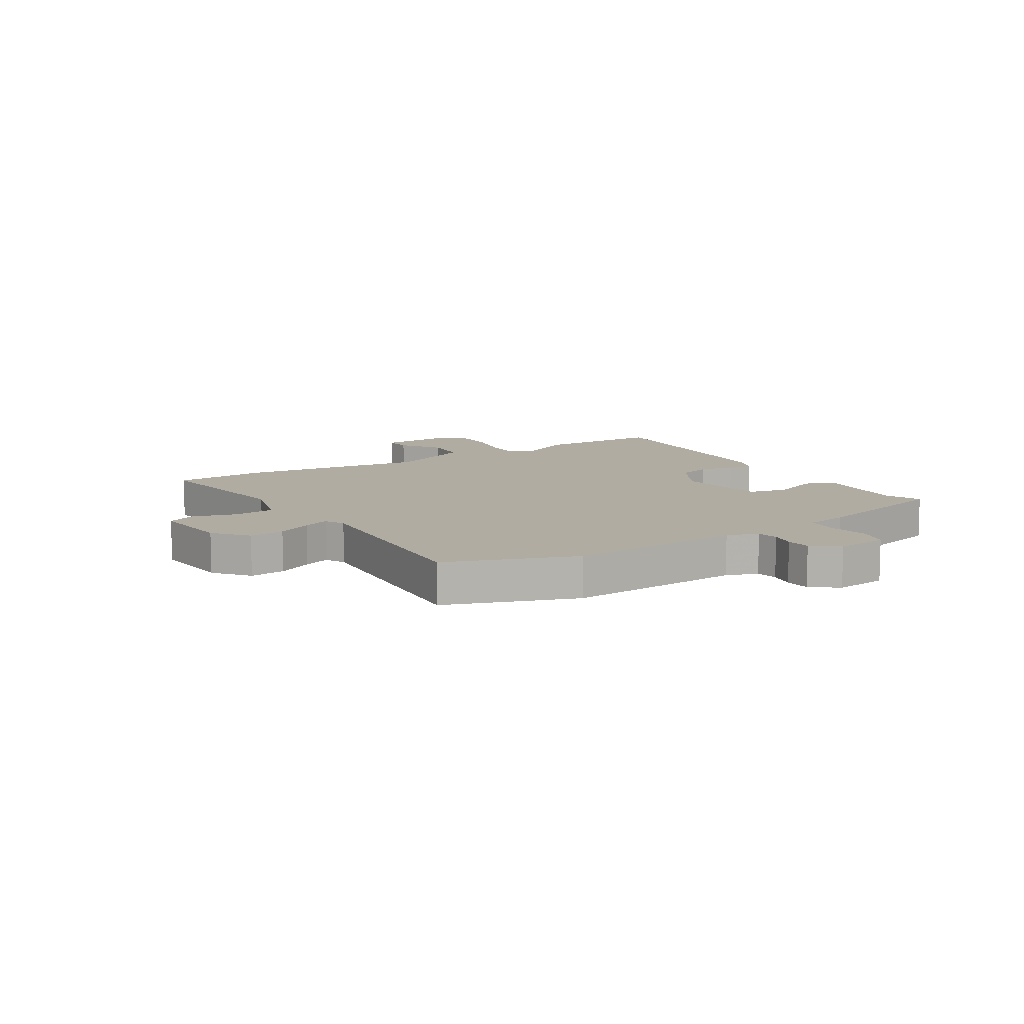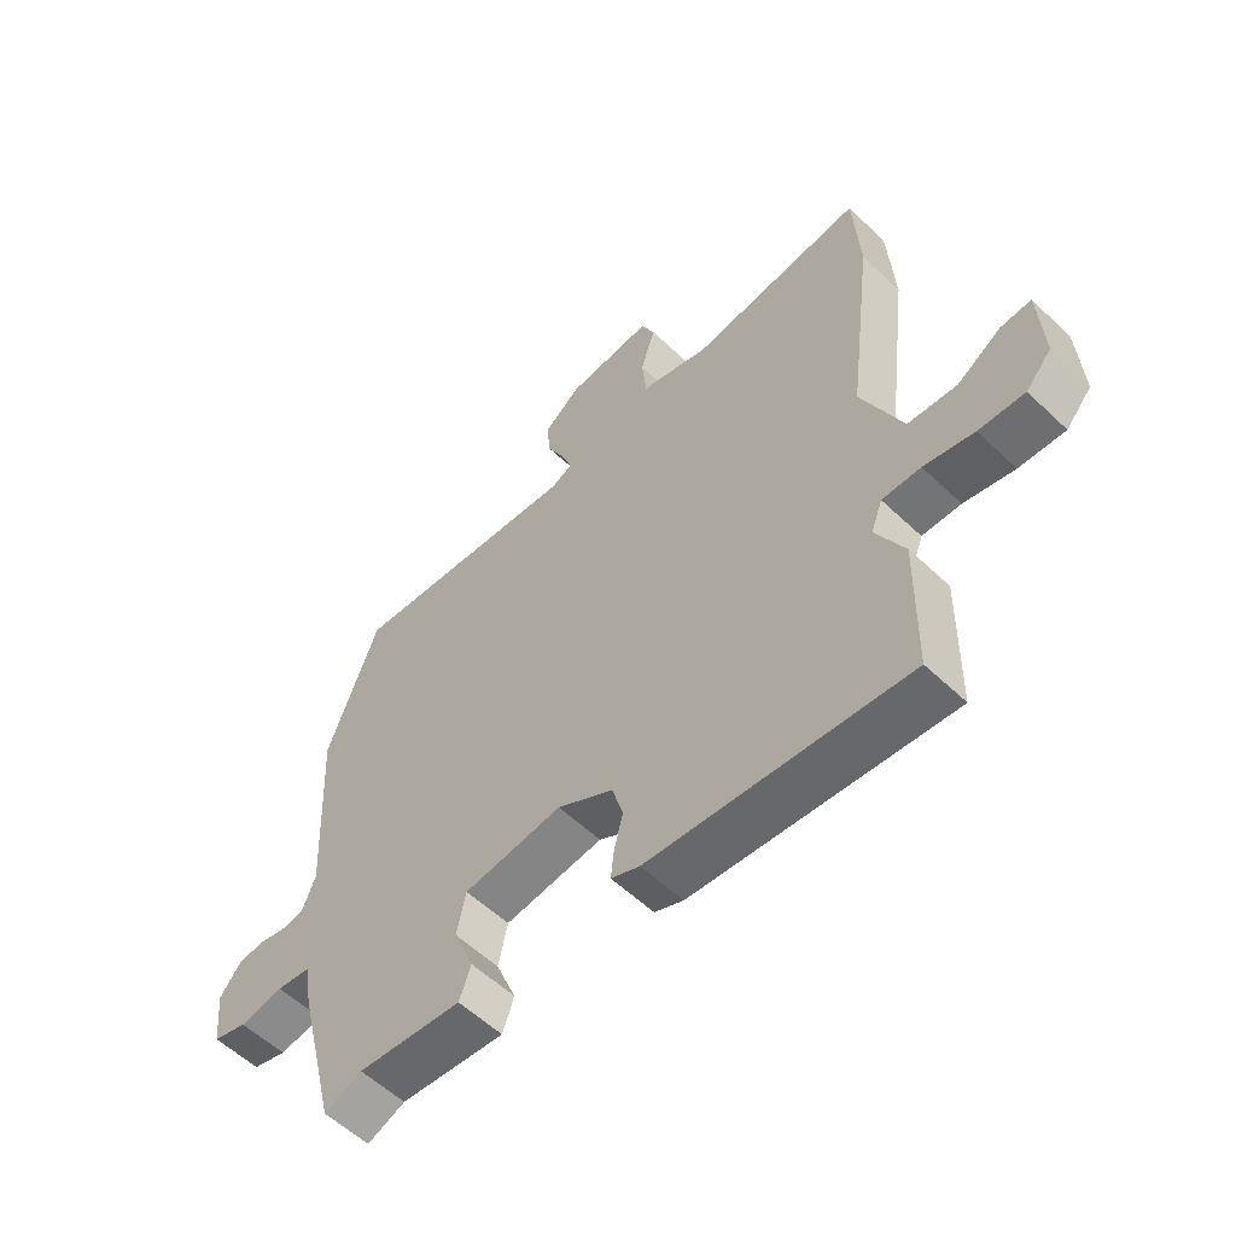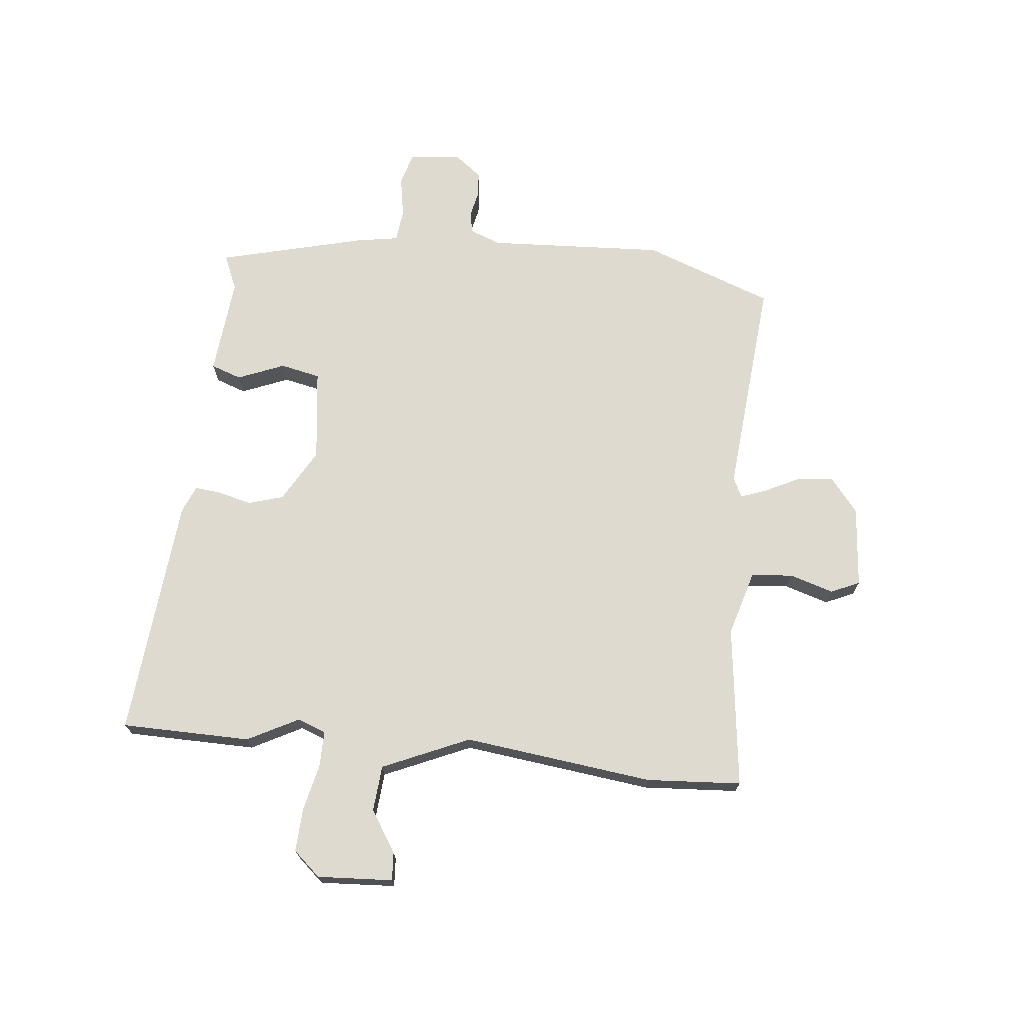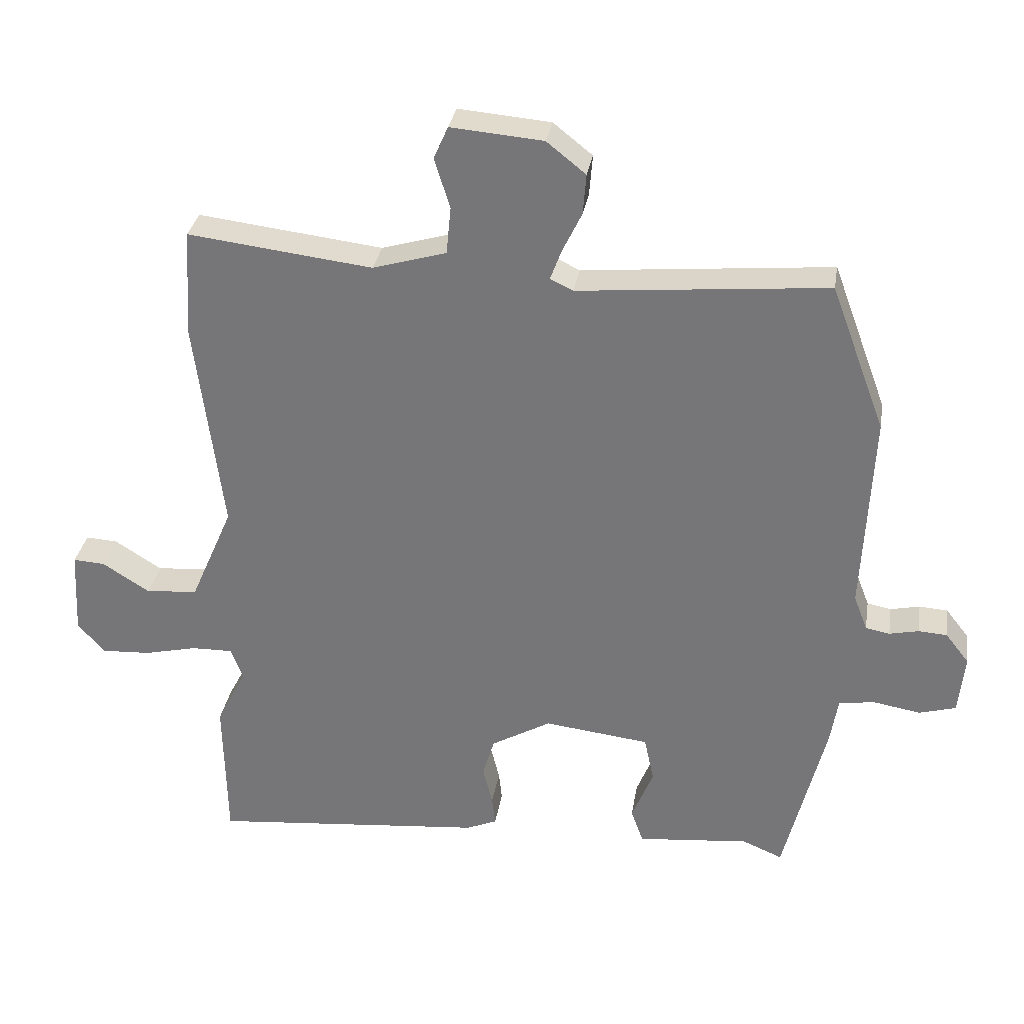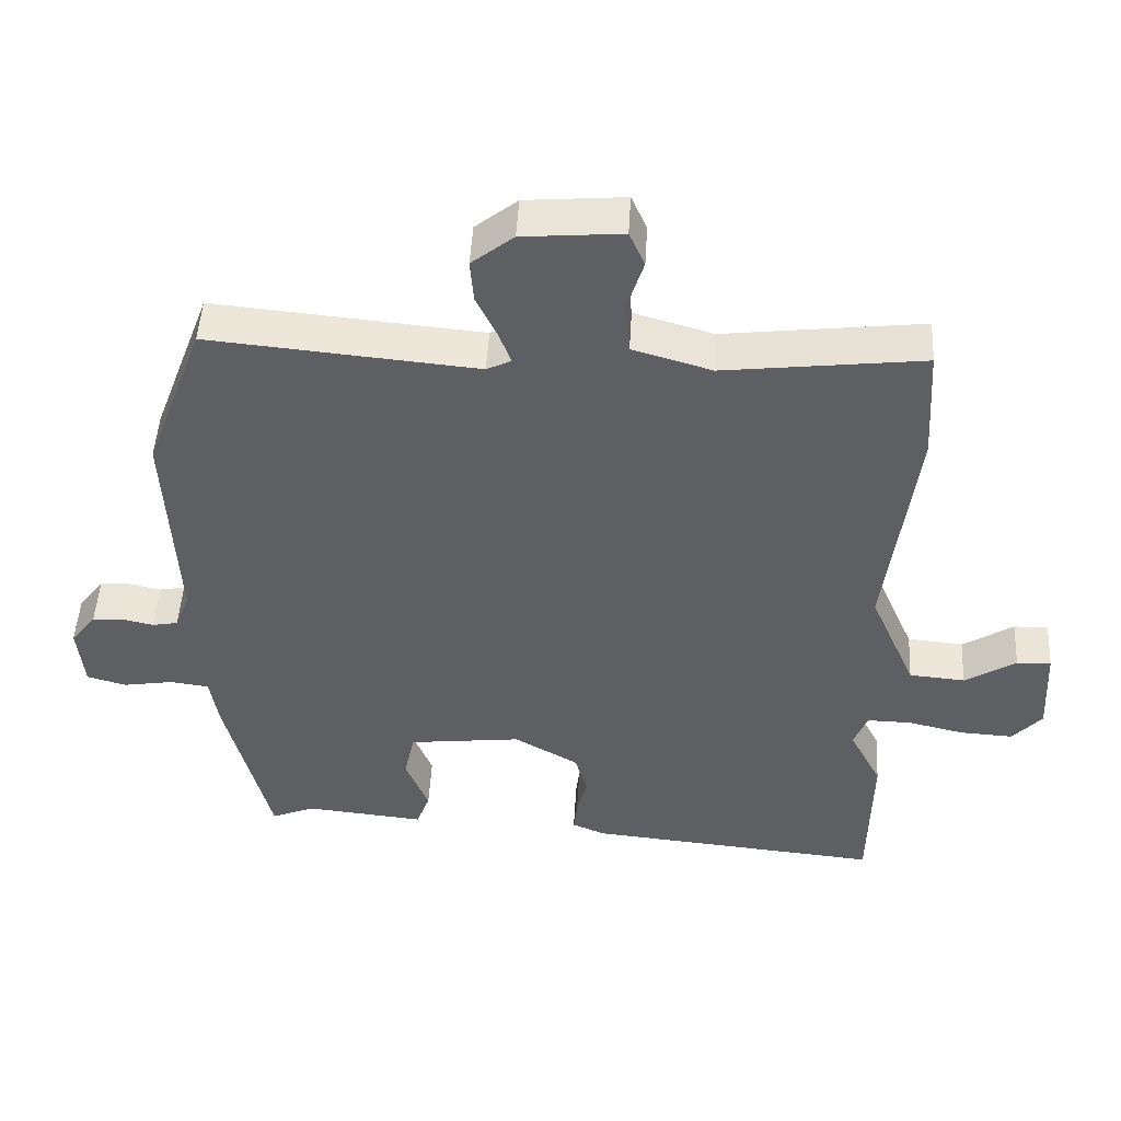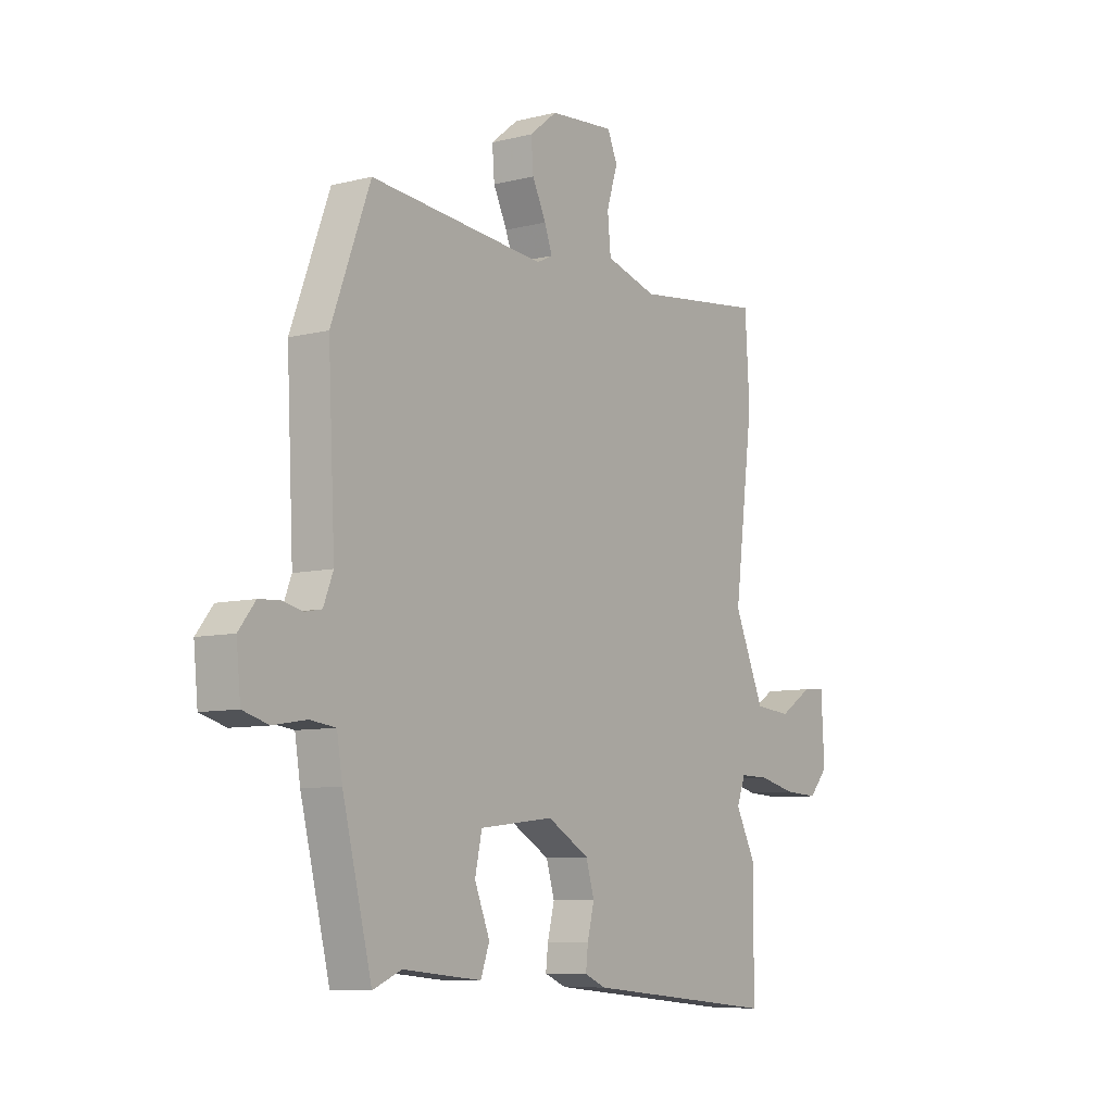
<metadata>
{"format":"obj","ext":"obj","renderer":"f3d","projection":"perspective","resolution":1024,"background":"white","views":[{"elev":10.2,"azim":57.3,"up":"+Y"},{"elev":-56.8,"azim":-134.7,"up":"+Z"},{"elev":71.0,"azim":-84.3,"up":"+Y"},{"elev":31.7,"azim":9.2,"up":"+Z"},{"elev":48.5,"azim":-176.8,"up":"+Z"},{"elev":-8.1,"azim":124.8,"up":"+Z"}]}
</metadata>
<code>
v 0.458 0.07 -0.501
v 0.396 0.07 -0.475
v 0.224 0.07 -0.492
v 0.205 0.07 -0.439
v 0.238 0.07 -0.357
v 0.223 0.07 -0.287
v 0.061 0.07 -0.268
v -0.031 0.07 -0.321
v -0.049 0.07 -0.382
v -0.034 0.07 -0.442
v -0.029 0.07 -0.487
v -0.076 0.07 -0.507
v -0.499 0.07 -0.547
v -0.503 0.07 -0.321
v -0.457 0.07 -0.232
v -0.476 0.07 -0.182
v -0.539 0.07 -0.183
v -0.621 0.07 -0.202
v -0.696 0.07 -0.206
v -0.738 0.07 -0.159
v -0.731 0.07 -0.027
v -0.682 0.07 -0.03
v -0.609 0.07 -0.076
v -0.529 0.07 -0.069
v -0.463 0.07 0.083
v -0.505 0.07 0.414
v -0.495 0.07 0.58
v -0.211 0.07 0.546
v -0.098 0.07 0.579
v -0.091 0.07 0.652
v -0.115 0.07 0.729
v -0.093 0.07 0.779
v 0.049 0.07 0.767
v 0.109 0.07 0.719
v 0.104 0.07 0.657
v 0.074 0.07 0.595
v 0.057 0.07 0.549
v 0.092 0.07 0.532
v 0.475 0.07 0.567
v 0.559 0.07 0.342
v 0.544 0.07 0.033
v 0.565 0.07 -0.021
v 0.602 0.07 -0.028
v 0.647 0.07 -0.018
v 0.691 0.07 -0.021
v 0.727 0.07 -0.067
v 0.718 0.07 -0.159
v 0.662 0.07 -0.175
v 0.59 0.07 -0.163
v 0.534 0.07 -0.17
v 0.522 0.07 -0.244
v 0.458 0 -0.501
v 0.396 0 -0.475
v 0.224 0 -0.492
v 0.205 0 -0.439
v 0.238 0 -0.357
v 0.223 0 -0.287
v 0.061 0 -0.268
v -0.031 0 -0.321
v -0.049 0 -0.382
v -0.034 0 -0.442
v -0.029 0 -0.487
v -0.076 0 -0.507
v -0.499 0 -0.547
v -0.503 0 -0.321
v -0.457 0 -0.232
v -0.476 0 -0.182
v -0.539 0 -0.183
v -0.621 0 -0.202
v -0.696 0 -0.206
v -0.738 0 -0.159
v -0.731 0 -0.027
v -0.682 0 -0.03
v -0.609 0 -0.076
v -0.529 0 -0.069
v -0.463 0 0.083
v -0.505 0 0.414
v -0.495 0 0.58
v -0.211 0 0.546
v -0.098 0 0.579
v -0.091 0 0.652
v -0.115 0 0.729
v -0.093 0 0.779
v 0.049 0 0.767
v 0.109 0 0.719
v 0.104 0 0.657
v 0.074 0 0.595
v 0.057 0 0.549
v 0.092 0 0.532
v 0.475 0 0.567
v 0.559 0 0.342
v 0.544 0 0.033
v 0.565 0 -0.021
v 0.602 0 -0.028
v 0.647 0 -0.018
v 0.691 0 -0.021
v 0.727 0 -0.067
v 0.718 0 -0.159
v 0.662 0 -0.175
v 0.59 0 -0.163
v 0.534 0 -0.17
v 0.522 0 -0.244
f 50 51 1 2
f 46 47 48 49
f 46 49 50
f 43 44 45 46
f 42 43 46 50
f 41 42 50 2
f 38 39 40 41
f 37 38 41 2
f 33 34 35 36
f 33 36 37
f 30 31 32 33
f 29 30 33 37
f 28 29 37 2
f 25 26 27 28
f 24 25 28
f 20 21 22 23
f 20 23 24
f 17 18 19 20
f 16 17 20 24
f 12 13 14 15
f 12 15 16
f 9 10 11 12
f 9 12 16 24
f 2 3 4 5
f 2 5 6
f 28 2 6
f 8 9 24 28
f 7 8 28
f 6 7 28
f 53 52 102 101
f 100 99 98 97
f 101 100 97
f 97 96 95 94
f 101 97 94 93
f 53 101 93 92
f 92 91 90 89
f 53 92 89 88
f 87 86 85 84
f 88 87 84
f 84 83 82 81
f 88 84 81 80
f 53 88 80 79
f 79 78 77 76
f 79 76 75
f 74 73 72 71
f 75 74 71
f 71 70 69 68
f 75 71 68 67
f 66 65 64 63
f 67 66 63
f 63 62 61 60
f 75 67 63 60
f 56 55 54 53
f 57 56 53
f 57 53 79
f 79 75 60 59
f 79 59 58
f 79 58 57
f 1 52 53 2
f 2 53 54 3
f 3 54 55 4
f 4 55 56 5
f 5 56 57 6
f 6 57 58 7
f 7 58 59 8
f 8 59 60 9
f 9 60 61 10
f 10 61 62 11
f 11 62 63 12
f 12 63 64 13
f 13 64 65 14
f 14 65 66 15
f 15 66 67 16
f 16 67 68 17
f 17 68 69 18
f 18 69 70 19
f 19 70 71 20
f 20 71 72 21
f 21 72 73 22
f 22 73 74 23
f 23 74 75 24
f 24 75 76 25
f 25 76 77 26
f 26 77 78 27
f 27 78 79 28
f 28 79 80 29
f 29 80 81 30
f 30 81 82 31
f 31 82 83 32
f 32 83 84 33
f 33 84 85 34
f 34 85 86 35
f 35 86 87 36
f 36 87 88 37
f 37 88 89 38
f 38 89 90 39
f 39 90 91 40
f 40 91 92 41
f 41 92 93 42
f 42 93 94 43
f 43 94 95 44
f 44 95 96 45
f 45 96 97 46
f 46 97 98 47
f 47 98 99 48
f 48 99 100 49
f 49 100 101 50
f 50 101 102 51
f 51 102 52 1

</code>
